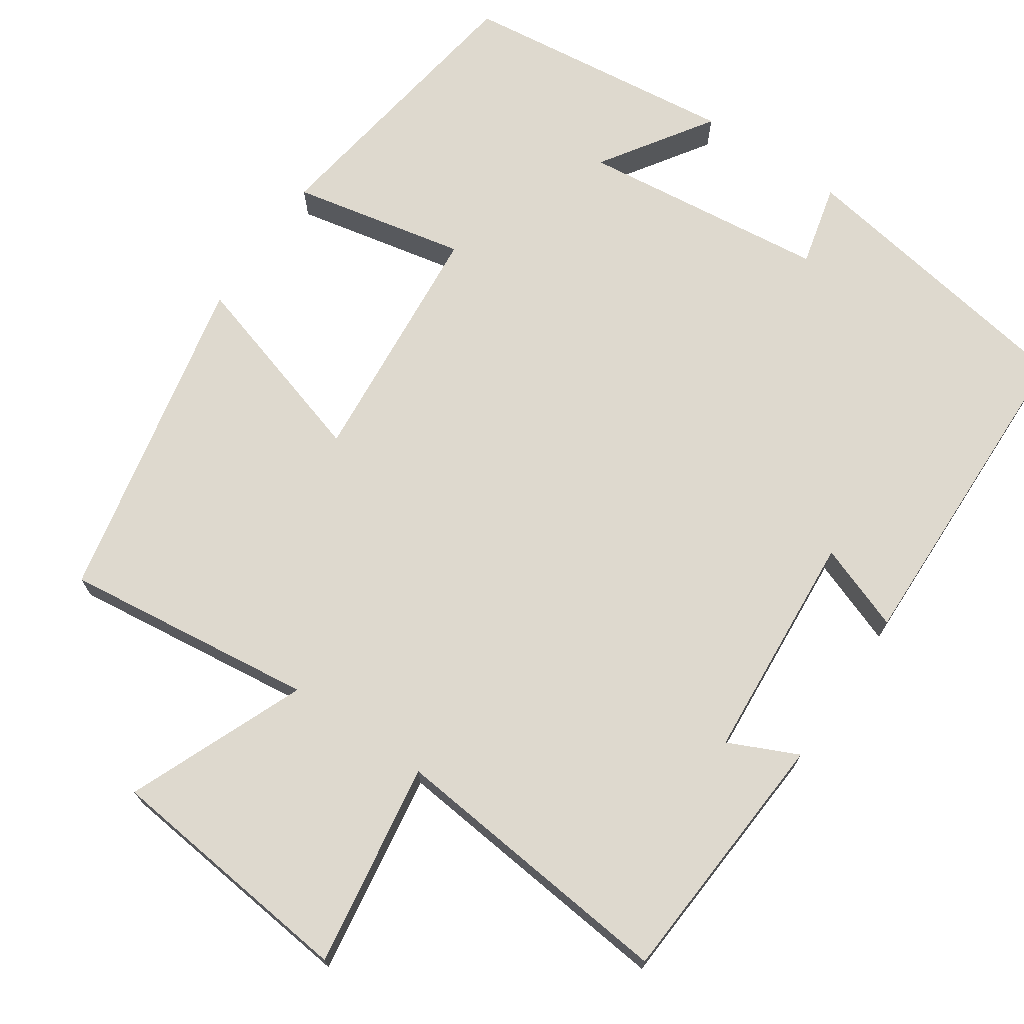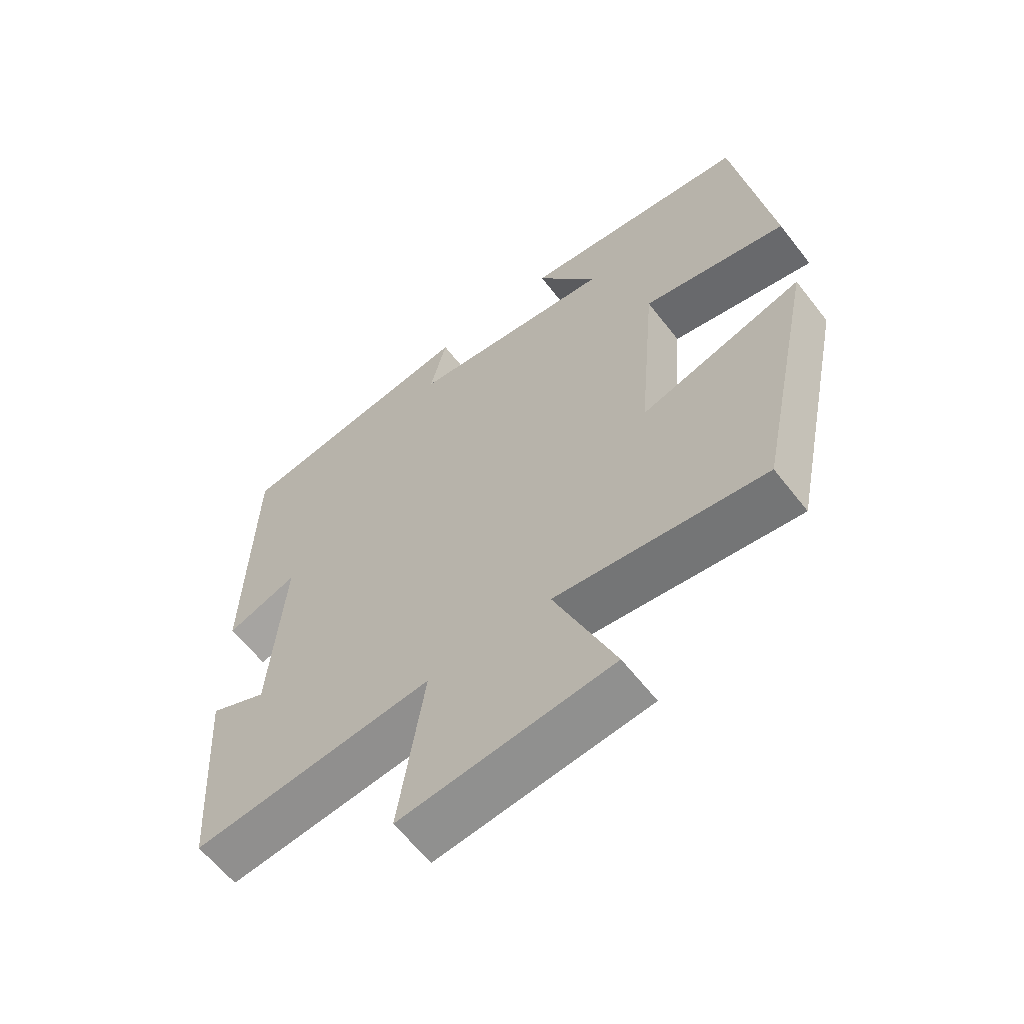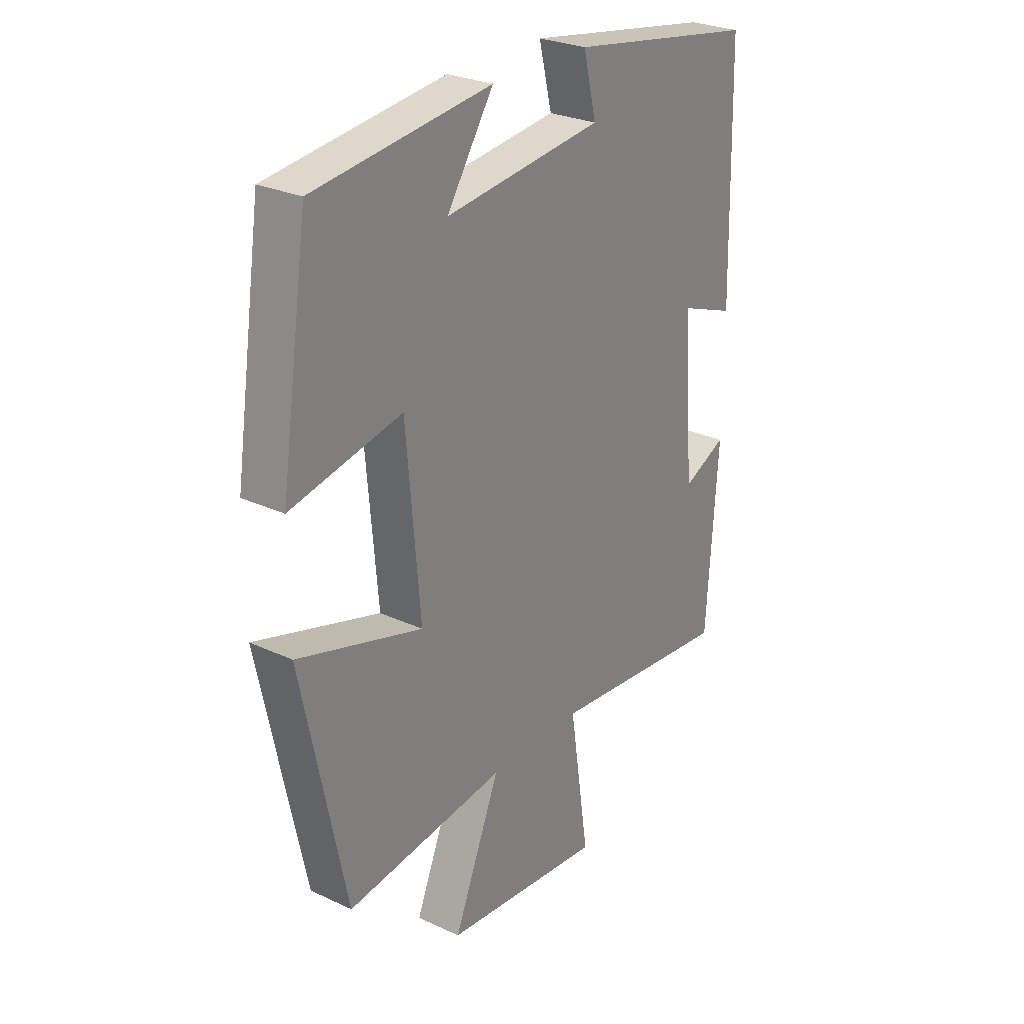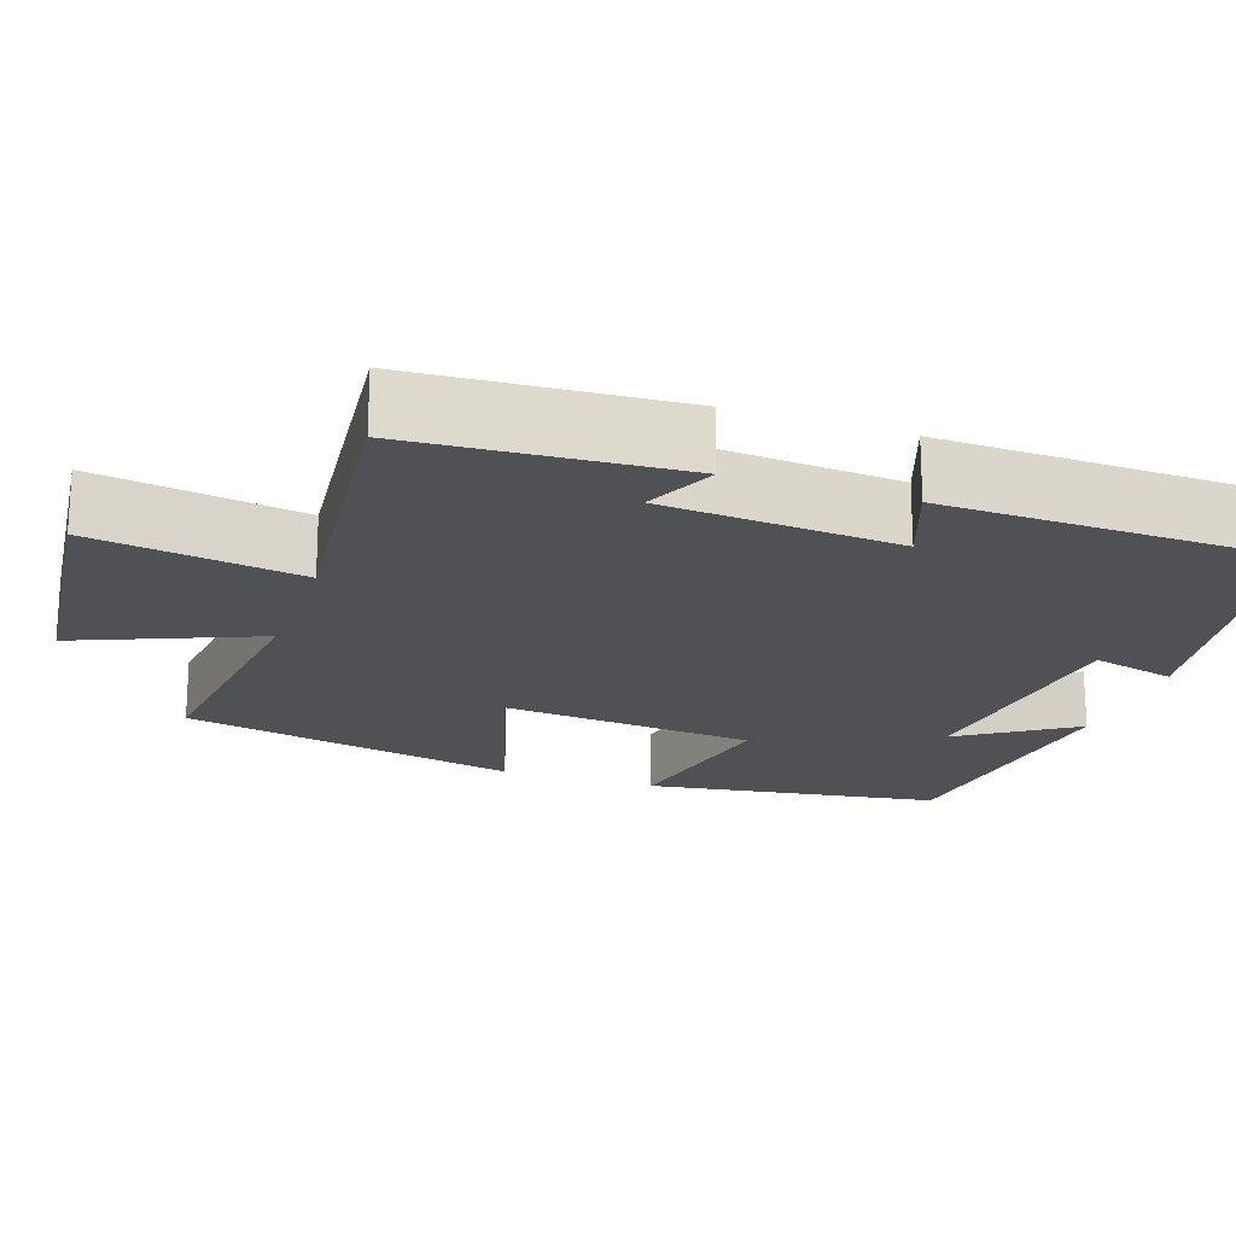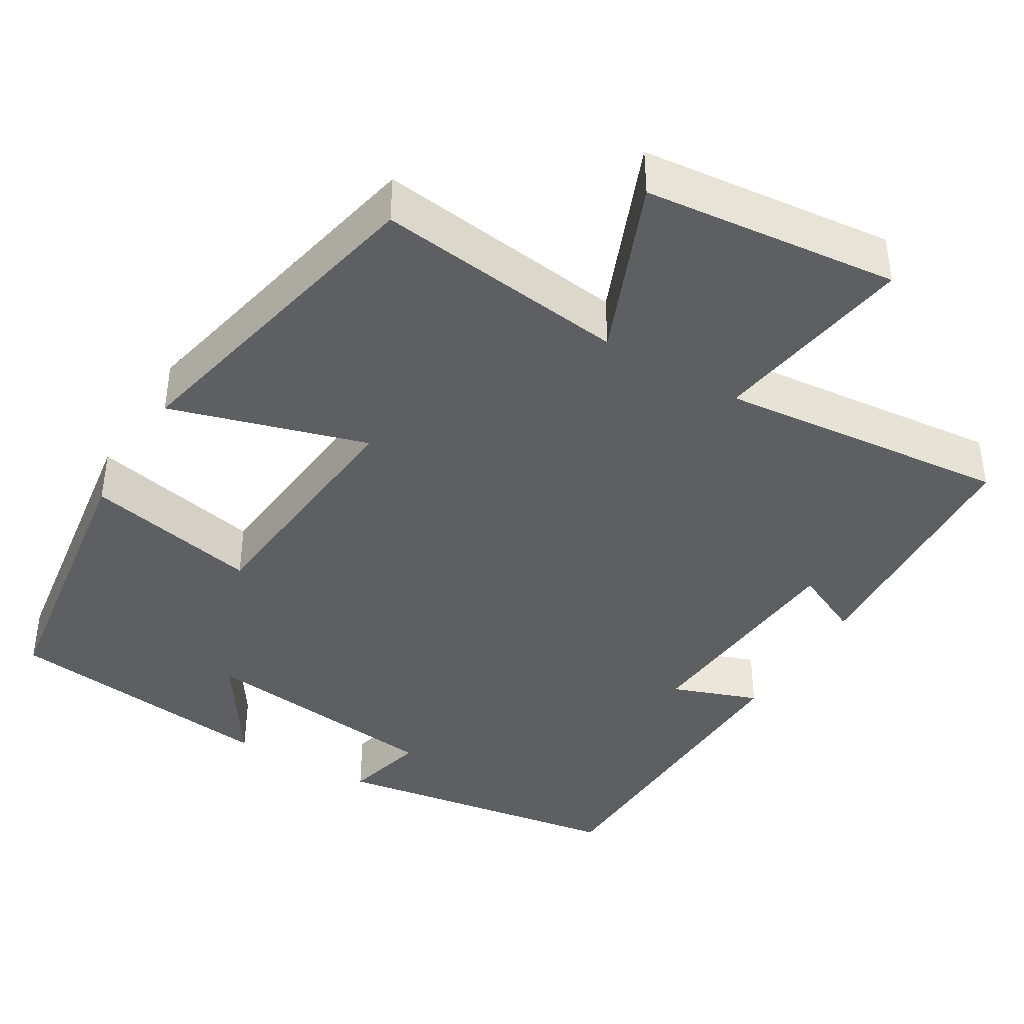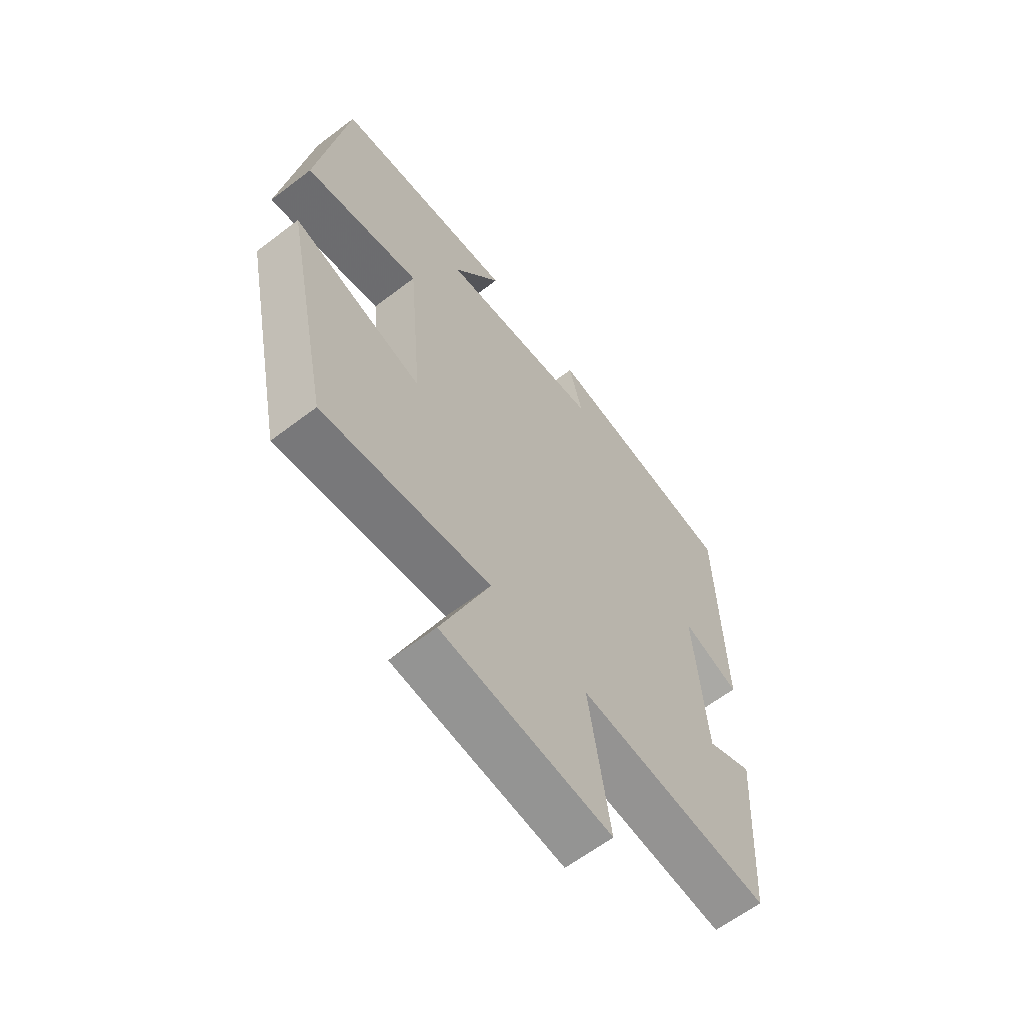
<metadata>
{"format":"obj","ext":"obj","renderer":"f3d","projection":"perspective","resolution":1024,"background":"white","views":[{"elev":71.4,"azim":-145.8,"up":"+Y"},{"elev":-61.3,"azim":37.8,"up":"+Z"},{"elev":27.3,"azim":125.8,"up":"+Z"},{"elev":-19.9,"azim":-109.0,"up":"+Y"},{"elev":-40.5,"azim":148.8,"up":"+Y"},{"elev":-62.6,"azim":127.7,"up":"+Z"}]}
</metadata>
<code>
v 0.444 0.07 0.458
v 0.5 0.07 0.086
v 0.276 0.07 0.132
v 0.248 0.07 -0.188
v 0.5 0.07 -0.112
v 0.411 0.07 -0.539
v 0.087 0.07 -0.5
v 0.181 0.07 -0.727
v -0.145 0.07 -0.763
v -0.105 0.07 -0.5
v -0.478 0.07 -0.539
v -0.5 0.07 -0.205
v -0.411 0.07 -0.246
v -0.389 0.07 0.05
v -0.5 0.07 0.009
v -0.49 0.07 0.438
v -0.11 0.07 0.5
v -0.136 0.07 0.394
v 0.182 0.07 0.358
v 0.088 0.07 0.5
v 0.444 0 0.458
v 0.5 0 0.086
v 0.276 0 0.132
v 0.248 0 -0.188
v 0.5 0 -0.112
v 0.411 0 -0.539
v 0.087 0 -0.5
v 0.181 0 -0.727
v -0.145 0 -0.763
v -0.105 0 -0.5
v -0.478 0 -0.539
v -0.5 0 -0.205
v -0.411 0 -0.246
v -0.389 0 0.05
v -0.5 0 0.009
v -0.49 0 0.438
v -0.11 0 0.5
v -0.136 0 0.394
v 0.182 0 0.358
v 0.088 0 0.5
f 19 20 1 2
f 18 19 2 3
f 16 17 18
f 15 16 18
f 14 15 18
f 18 3 4
f 14 18 4
f 13 14 4
f 10 11 12 13
f 10 13 4
f 7 8 9 10
f 7 10 4 5
f 5 6 7
f 22 21 40 39
f 23 22 39 38
f 38 37 36
f 38 36 35
f 38 35 34
f 24 23 38
f 24 38 34
f 24 34 33
f 33 32 31 30
f 24 33 30
f 30 29 28 27
f 25 24 30 27
f 27 26 25
f 1 21 22 2
f 2 22 23 3
f 3 23 24 4
f 4 24 25 5
f 5 25 26 6
f 6 26 27 7
f 7 27 28 8
f 8 28 29 9
f 9 29 30 10
f 10 30 31 11
f 11 31 32 12
f 12 32 33 13
f 13 33 34 14
f 14 34 35 15
f 15 35 36 16
f 16 36 37 17
f 17 37 38 18
f 18 38 39 19
f 19 39 40 20
f 20 40 21 1

</code>
